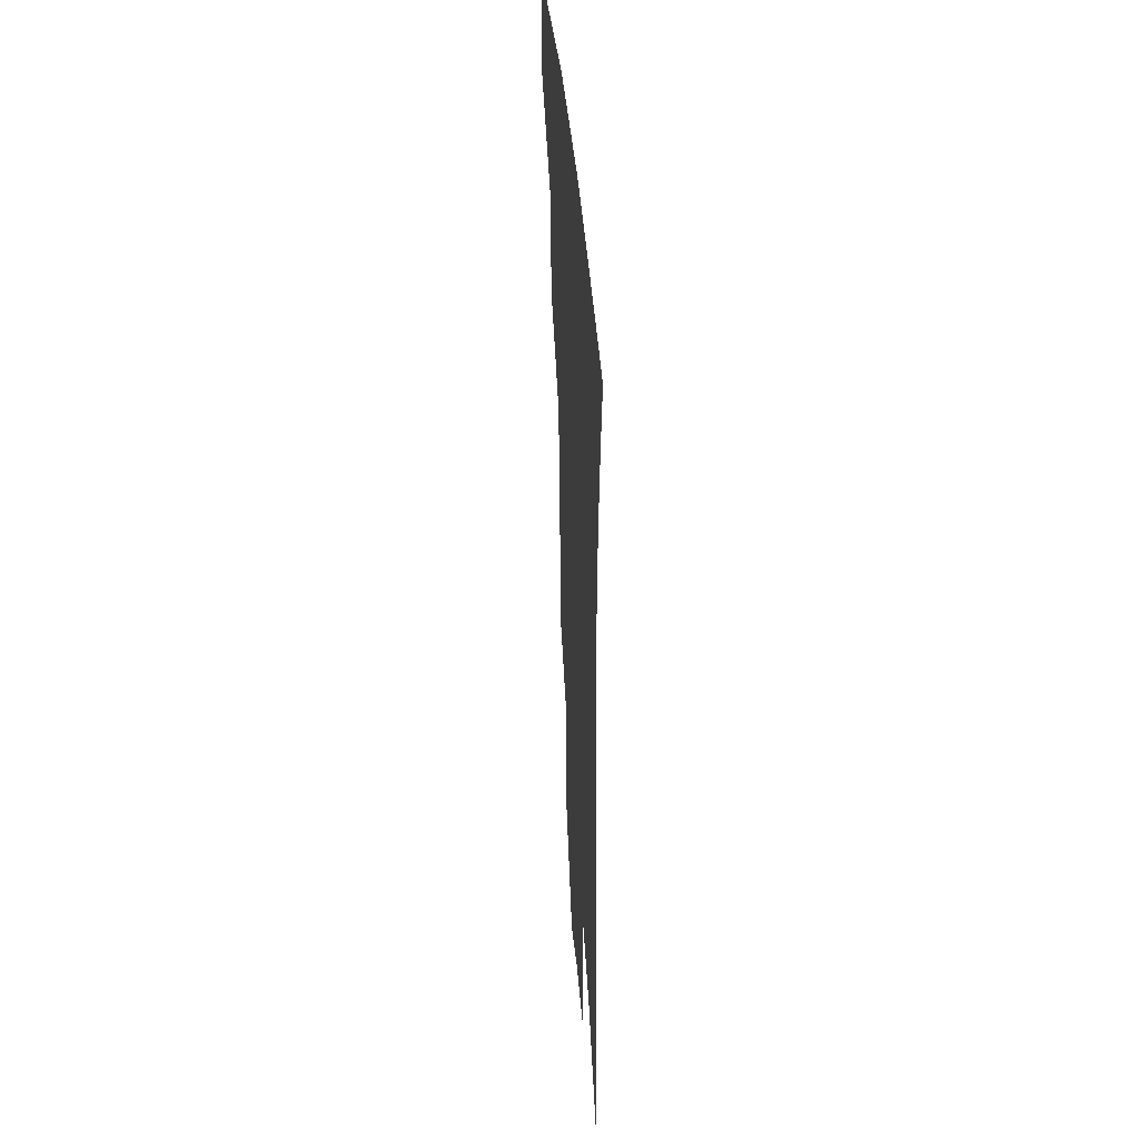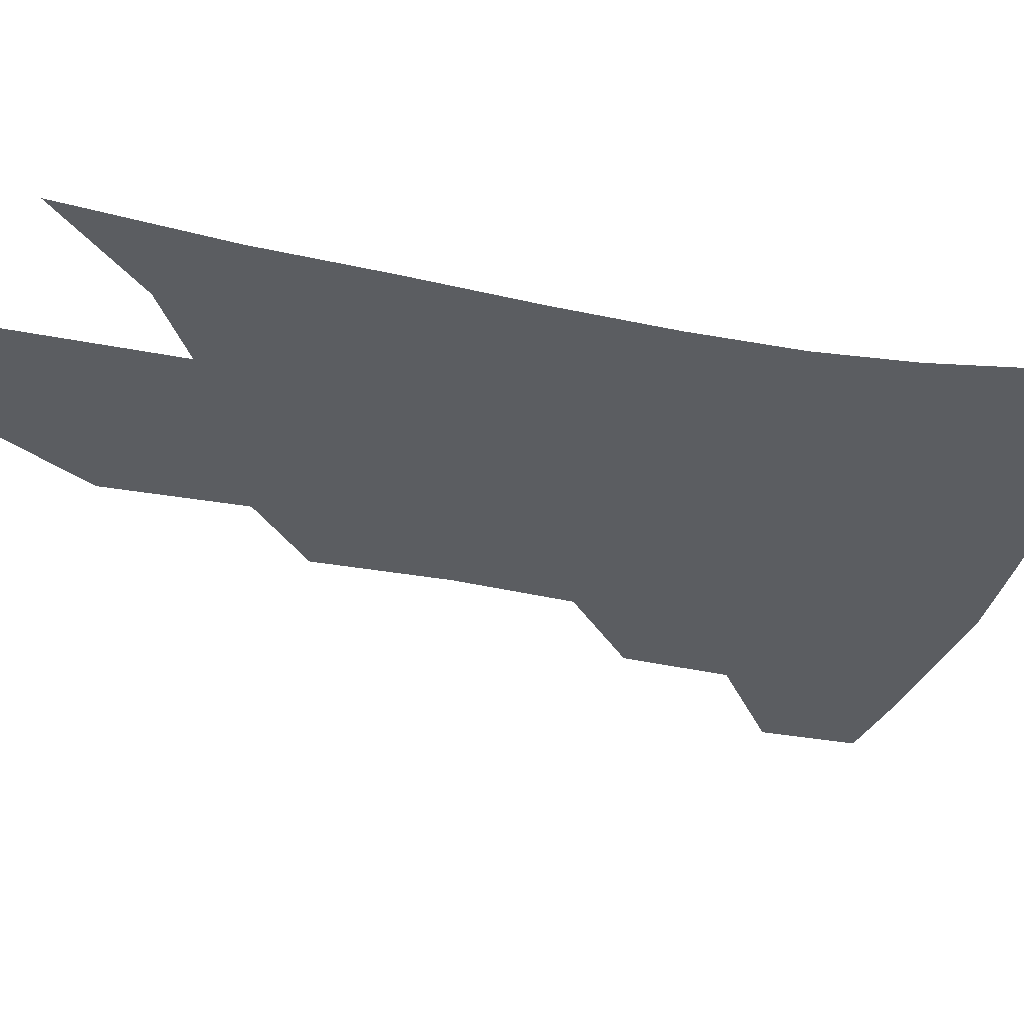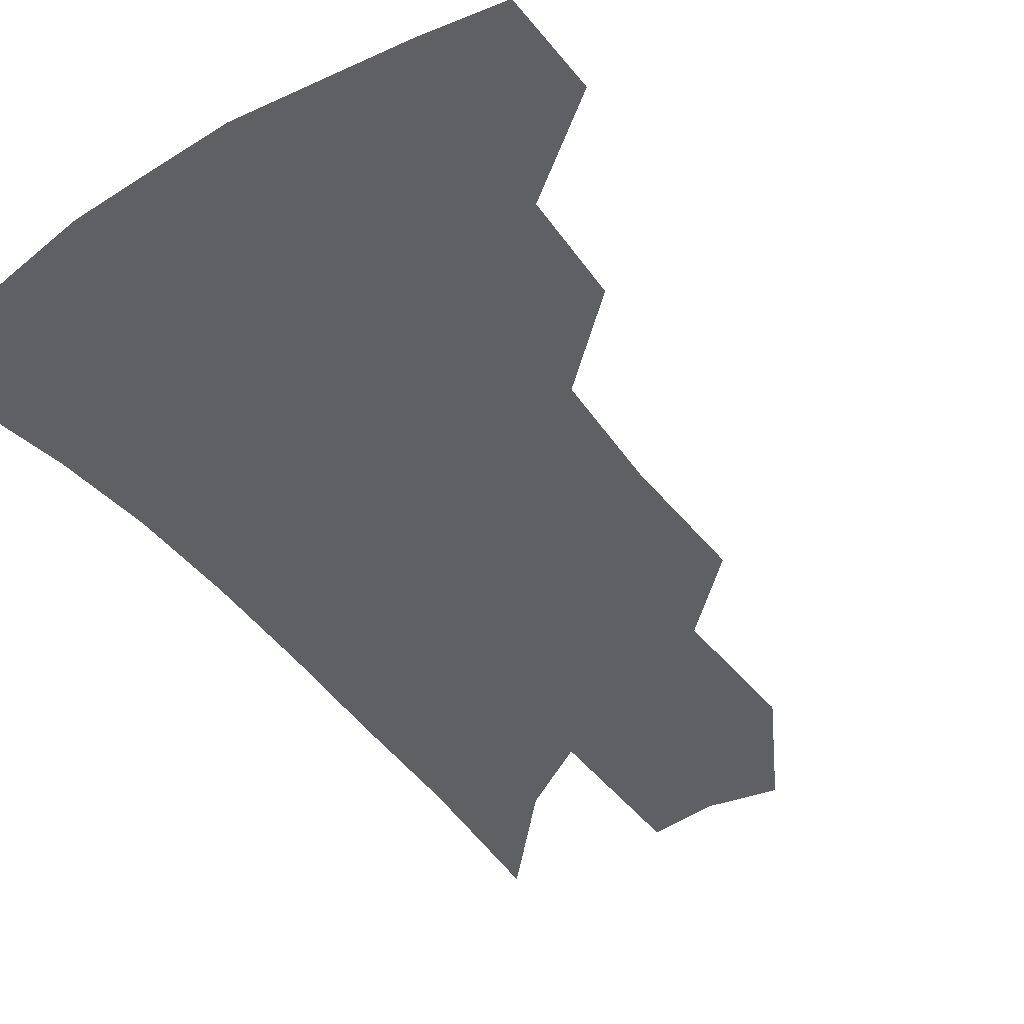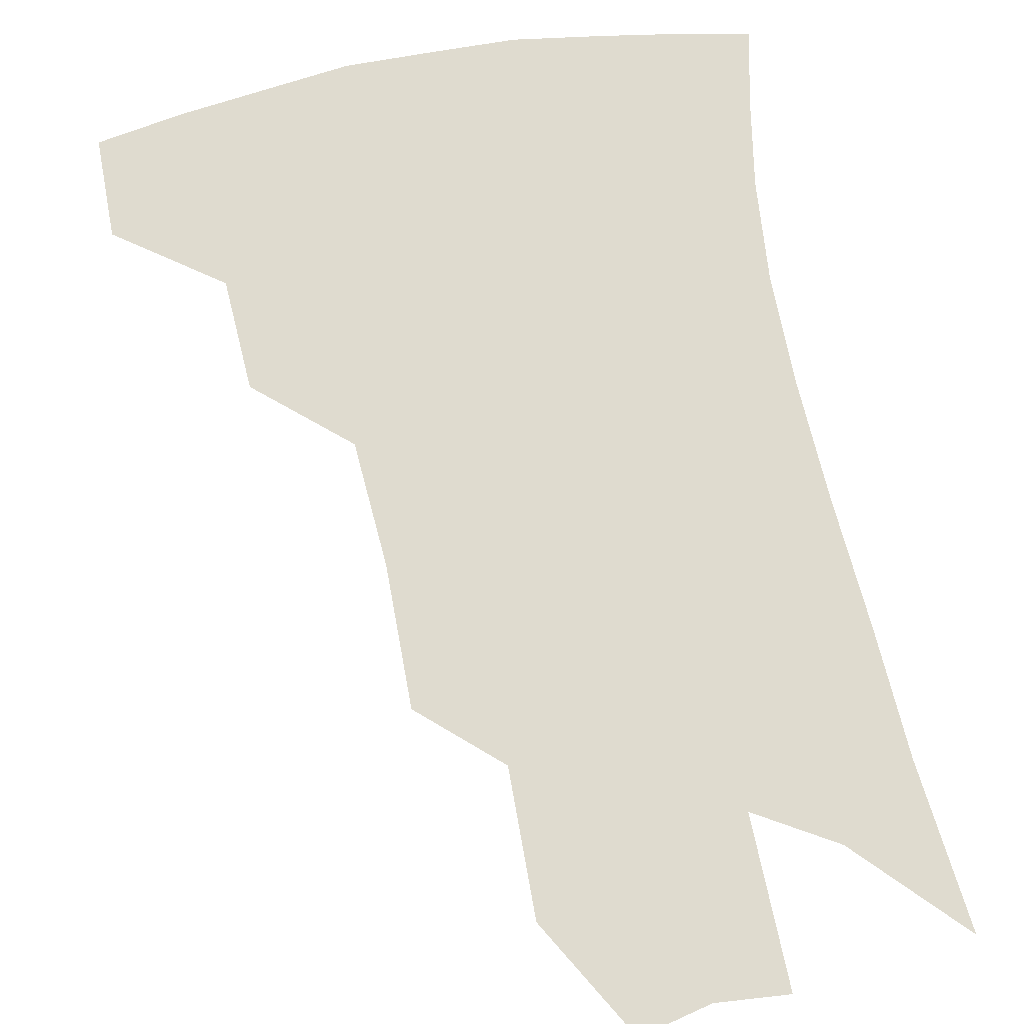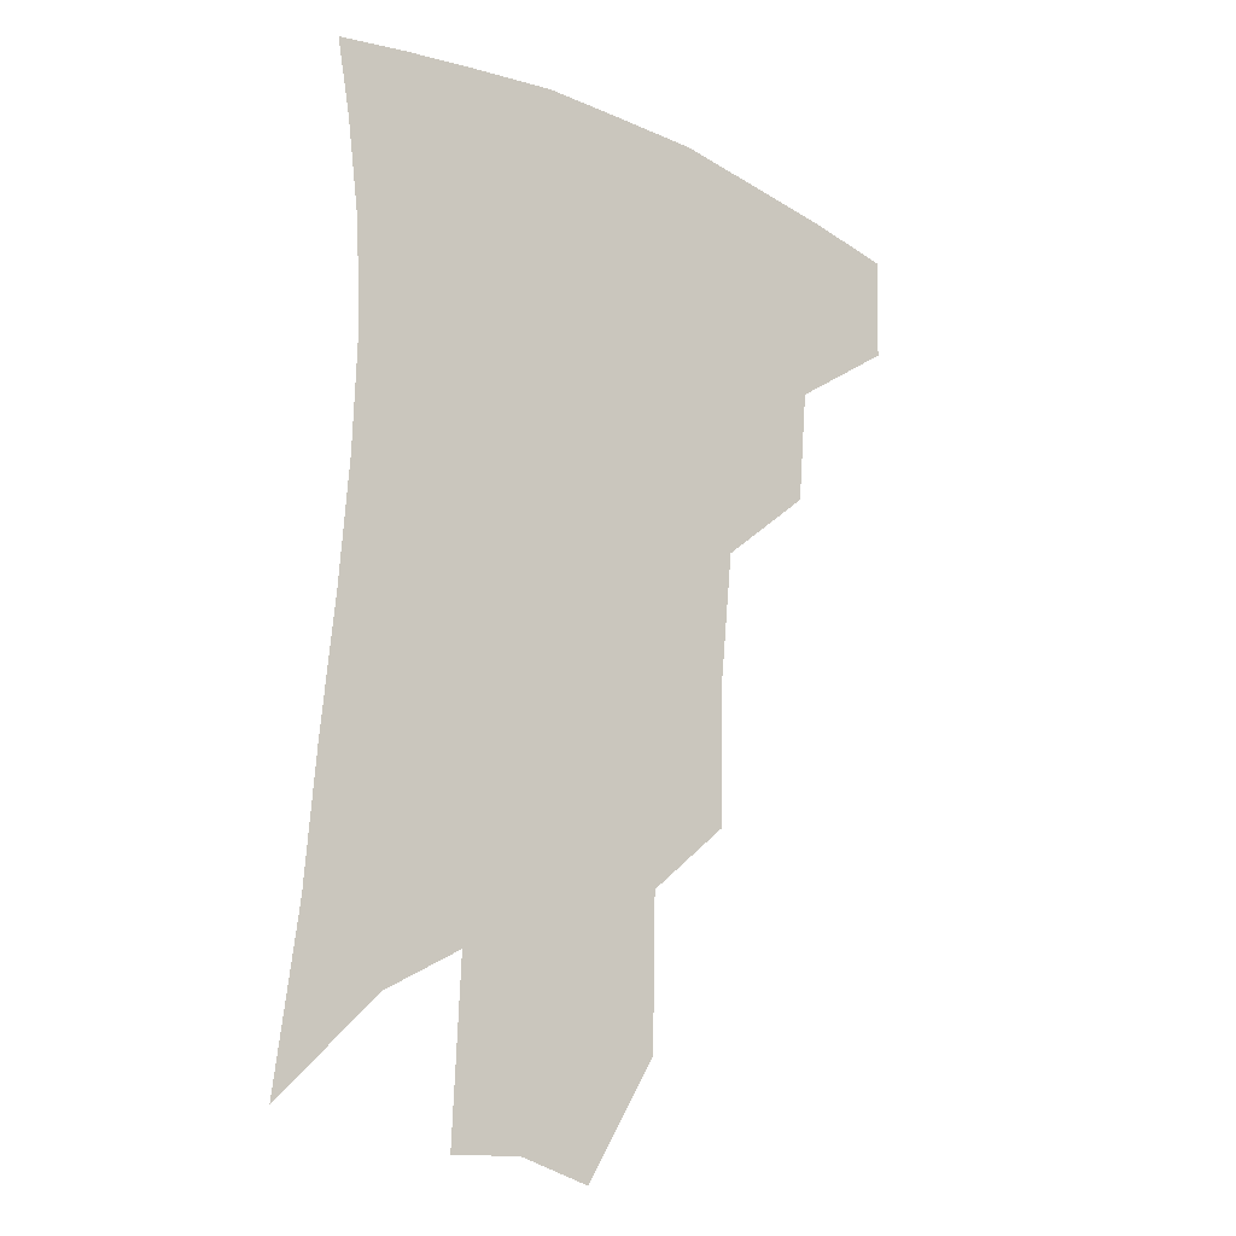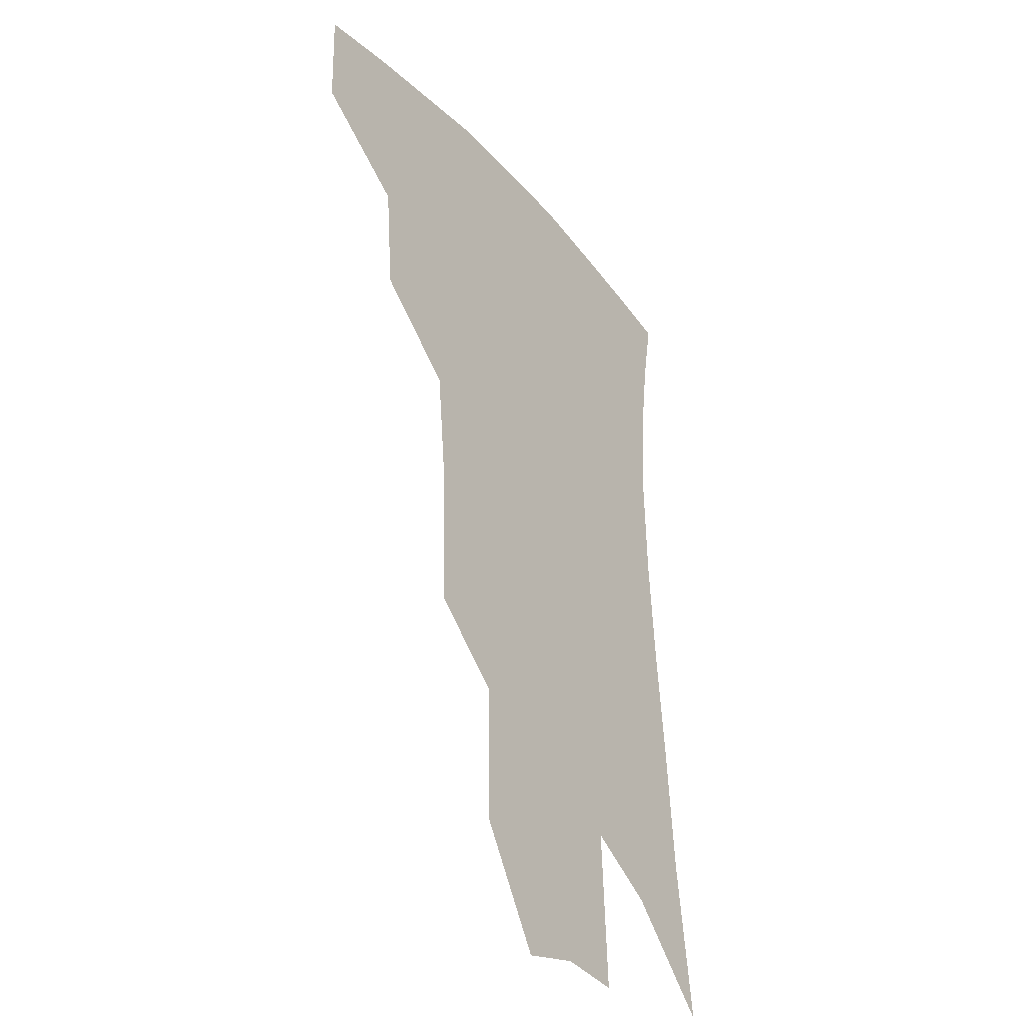
<metadata>
{"format":"obj","ext":"obj","renderer":"f3d","projection":"perspective","resolution":1024,"background":"white","views":[{"elev":42.0,"azim":85.5,"up":"+Y"},{"elev":-35.6,"azim":78.1,"up":"+Z"},{"elev":-45.0,"azim":-142.5,"up":"+Z"},{"elev":70.3,"azim":-9.0,"up":"+Z"},{"elev":-17.4,"azim":140.4,"up":"+Y"},{"elev":-35.2,"azim":-55.9,"up":"+Y"}]}
</metadata>
<code>
v 470.4 375.7 0
v 469.6 406.9 0
v 505 320.5 0
v 502 354.5 0
v 500.5 386.5 0
v 495.3 412.5 0
v 537.6 217.1 0
v 536.5 260 0
v 532.7 297.9 0
v 531.8 338.5 0
v 529.6 366.5 0
v 525.7 391.3 0
v 521.4 416.9 0
v 562.4 153 0
v 561.6 197 0
v 560.7 243 0
v 557.7 276.2 0
v 555.8 313.1 0
v 554.5 343.9 0
v 553.7 371.6 0
v 550.8 395 0
v 547.1 421.2 0
v 584.2 118.3 0
v 584.3 172.2 0
v 582.7 217.1 0
v 580.5 251.5 0
v 578.5 287 0
v 577.4 320.7 0
v 576.8 347.7 0
v 576.4 373.1 0
v 575.6 396.7 0
v 573.8 421.9 0
v 605.5 124.2 0
v 604.3 177.8 0
v 602.1 218.1 0
v 600 256.4 0
v 598.4 291 0
v 597.9 322.8 0
v 598.4 349.5 0
v 599.2 374.2 0
v 600 397 0
v 598.9 422.2 0
v 627.1 123.2 0
v 624.7 173.9 0
v 621.8 217.7 0
v 619.6 255.9 0
v 618.3 288.9 0
v 618.1 319.5 0
v 619 349 0
v 620.9 373.7 0
v 623.2 396.2 0
v 624.8 419.4 0
v 648.7 160.8 0
v 643.4 208.7 0
v 641.2 245.6 0
v 638.9 281.8 0
v 638 315.2 0
v 639.3 343.9 0
v 641.9 370.2 0
v 645.6 394.3 0
v 648.8 416.4 0
v 679.1 131.1 0
v 672.4 181.4 0
v 669.1 220.6 0
v 665.2 260 0
v 662.4 297 0
v 661.3 331.5 0
v 662.8 362.2 0
v 666.6 390.6 0
v 670.6 413 0
f 4 5 1
f 1 5 2
f 5 6 2
f 9 10 3
f 3 10 4
f 10 11 4
f 4 11 5
f 11 12 5
f 5 12 6
f 12 13 6
f 15 16 7
f 7 16 8
f 16 17 8
f 8 17 9
f 17 18 9
f 9 18 10
f 18 19 10
f 10 19 11
f 19 20 11
f 11 20 12
f 20 21 12
f 12 21 13
f 21 22 13
f 23 24 14
f 14 24 15
f 24 25 15
f 15 25 16
f 25 26 16
f 16 26 17
f 26 27 17
f 17 27 18
f 27 28 18
f 18 28 19
f 28 29 19
f 19 29 20
f 29 30 20
f 20 30 21
f 30 31 21
f 21 31 22
f 31 32 22
f 23 33 24
f 33 34 24
f 24 34 25
f 34 35 25
f 25 35 26
f 35 36 26
f 26 36 27
f 36 37 27
f 27 37 28
f 37 38 28
f 28 38 29
f 38 39 29
f 29 39 30
f 39 40 30
f 30 40 31
f 40 41 31
f 31 41 32
f 41 42 32
f 33 43 34
f 43 44 34
f 34 44 35
f 44 45 35
f 35 45 36
f 45 46 36
f 36 46 37
f 46 47 37
f 37 47 38
f 47 48 38
f 38 48 39
f 48 49 39
f 39 49 40
f 49 50 40
f 40 50 41
f 50 51 41
f 41 51 42
f 51 52 42
f 44 53 45
f 53 54 45
f 45 54 46
f 54 55 46
f 46 55 47
f 55 56 47
f 47 56 48
f 56 57 48
f 48 57 49
f 57 58 49
f 49 58 50
f 58 59 50
f 50 59 51
f 59 60 51
f 51 60 52
f 60 61 52
f 53 62 54
f 62 63 54
f 54 63 55
f 63 64 55
f 55 64 56
f 64 65 56
f 56 65 57
f 65 66 57
f 57 66 58
f 66 67 58
f 58 67 59
f 67 68 59
f 59 68 60
f 68 69 60
f 60 69 61
f 69 70 61

</code>
